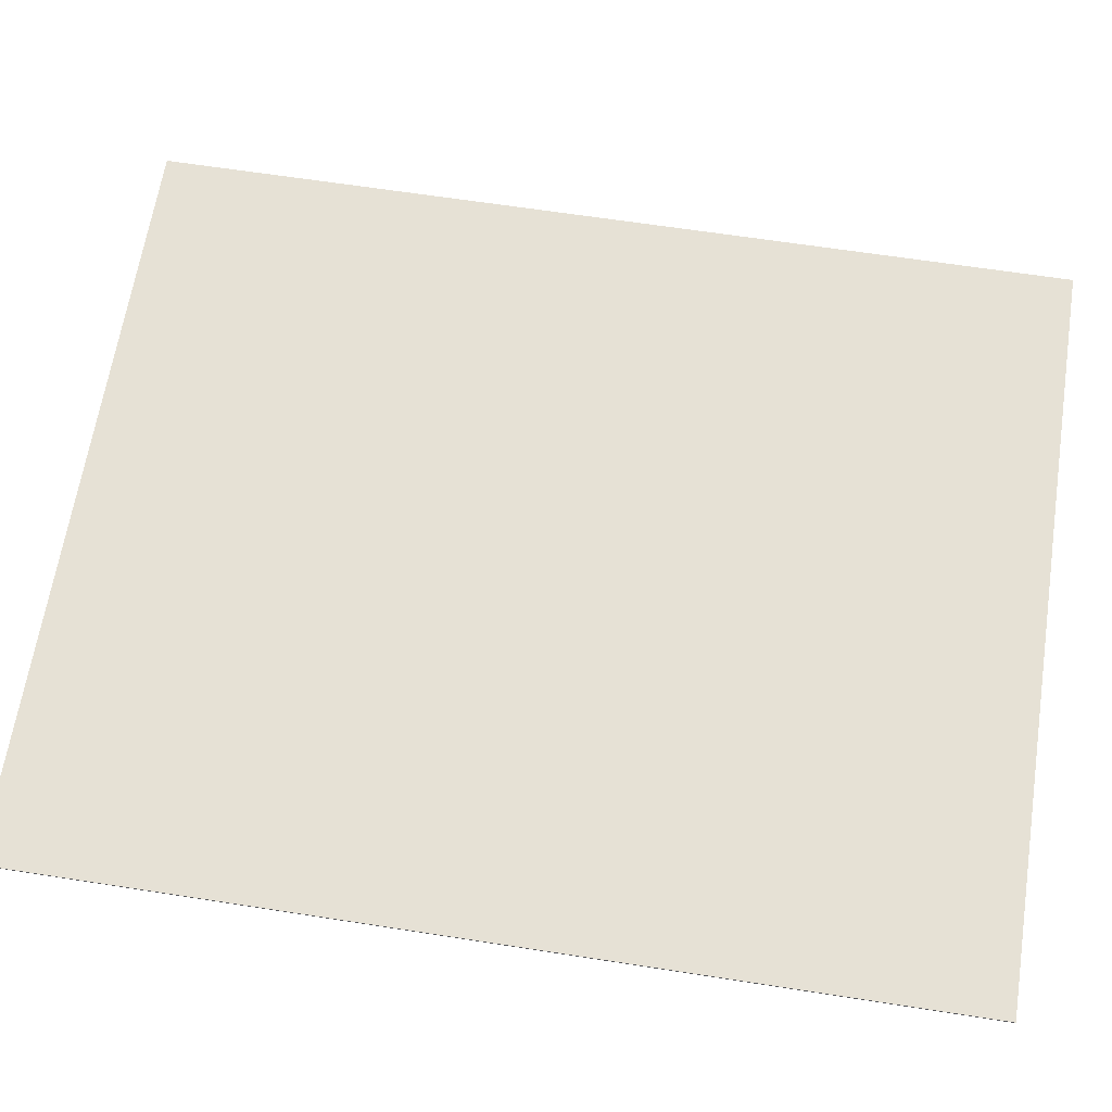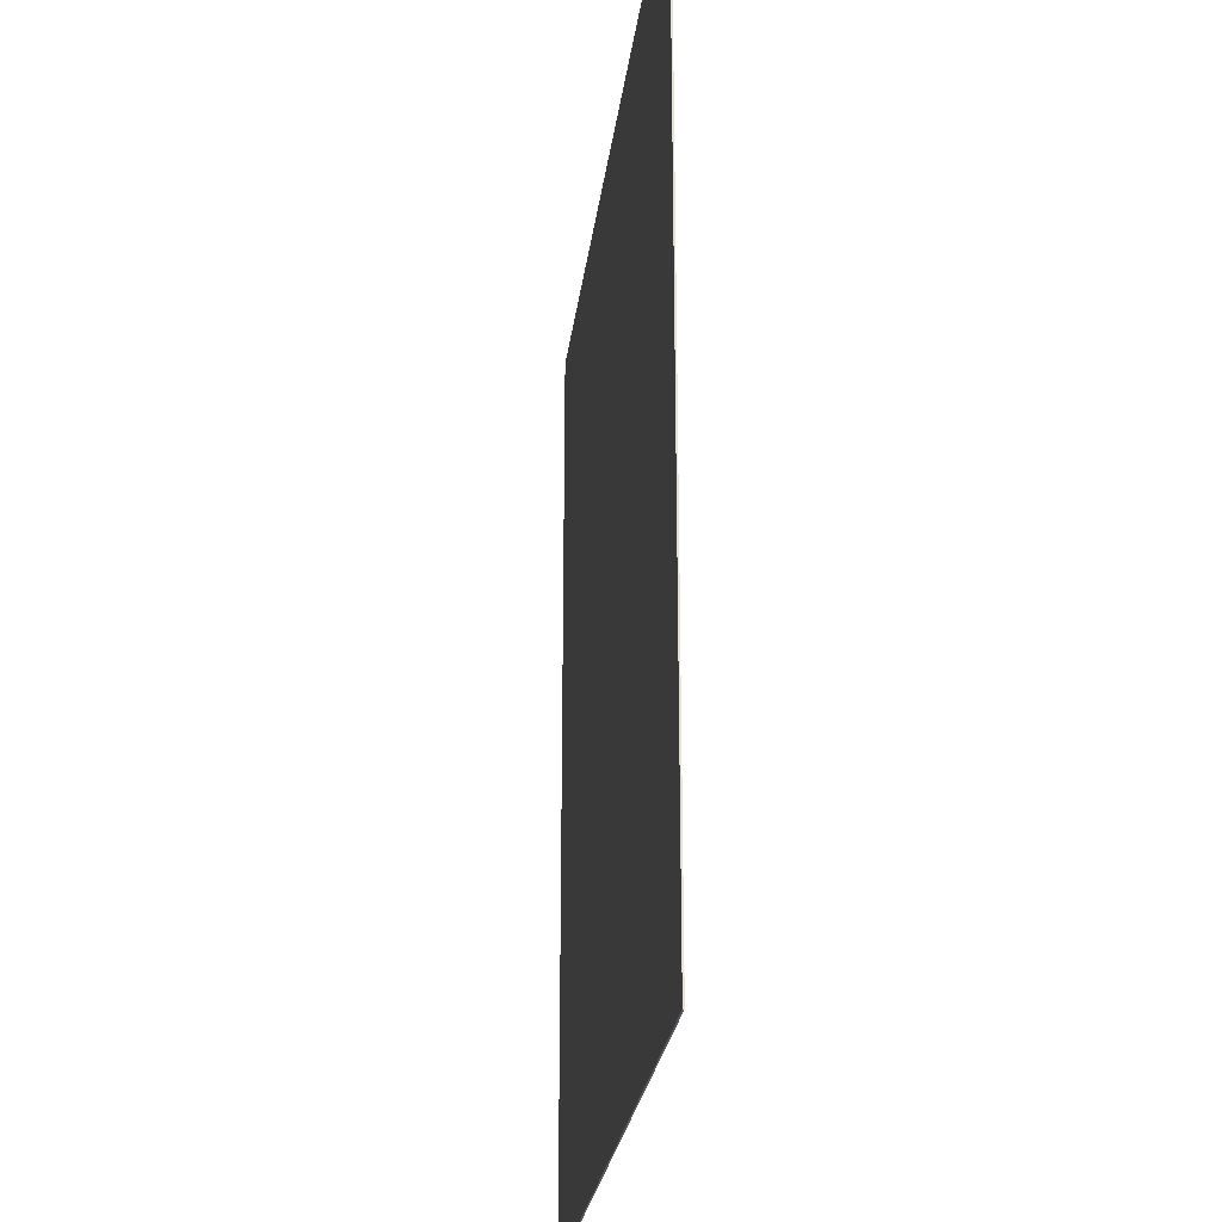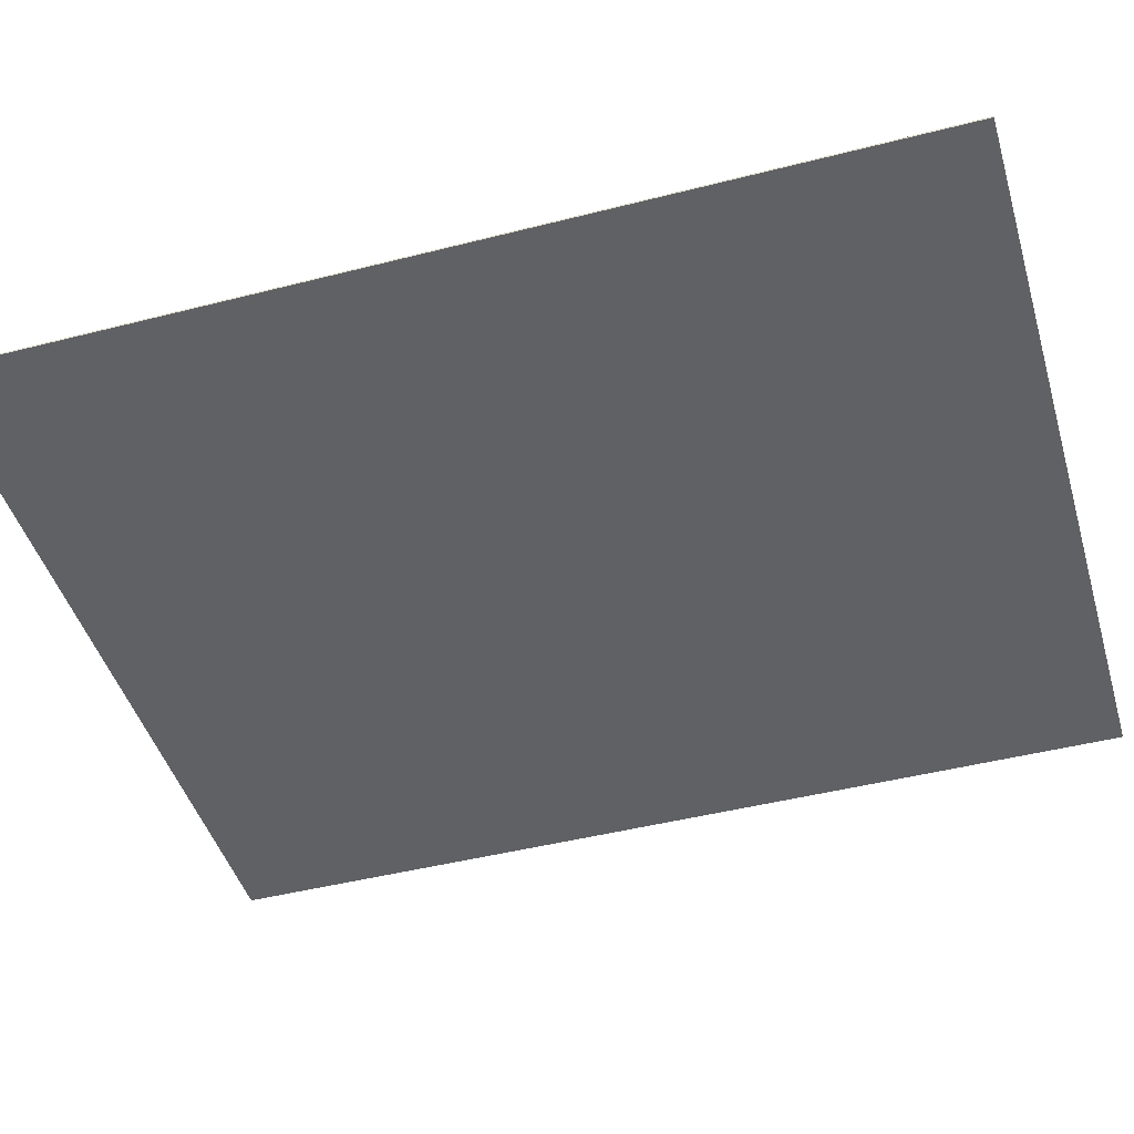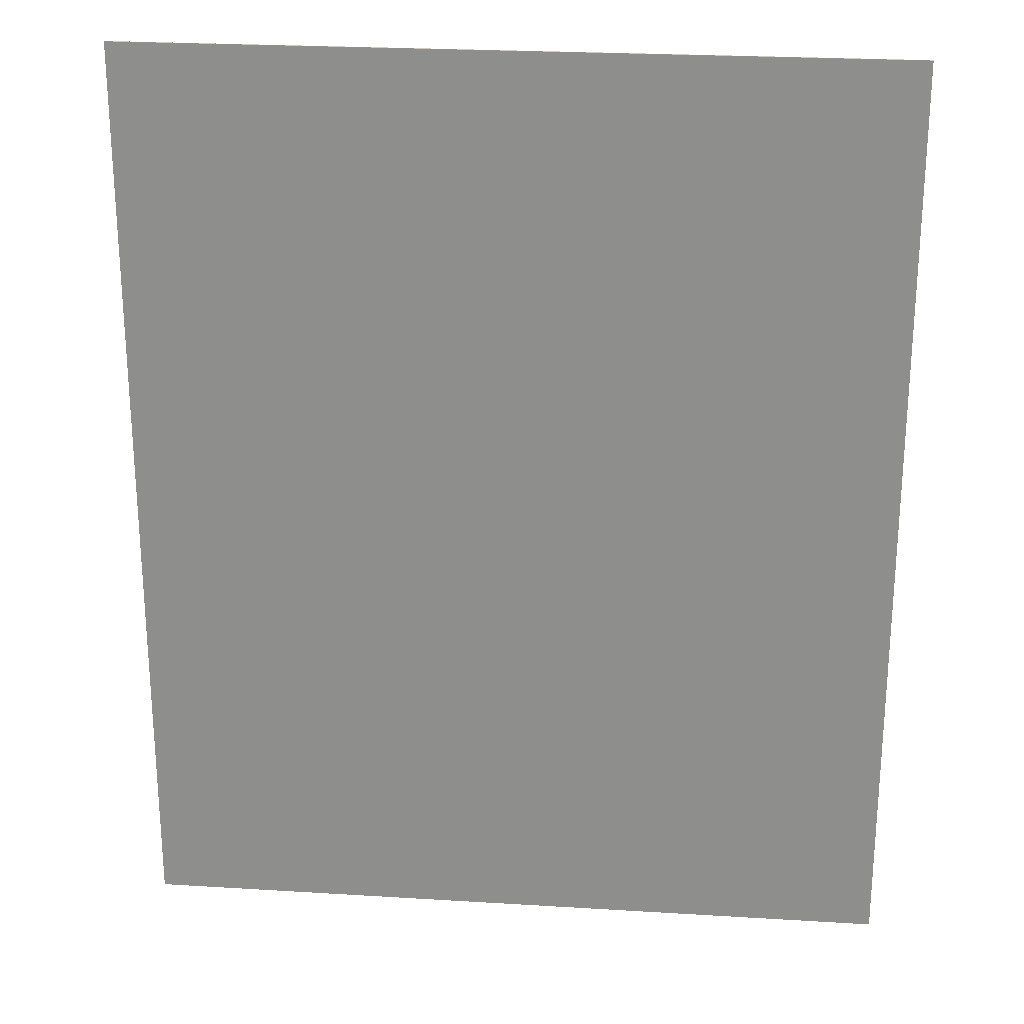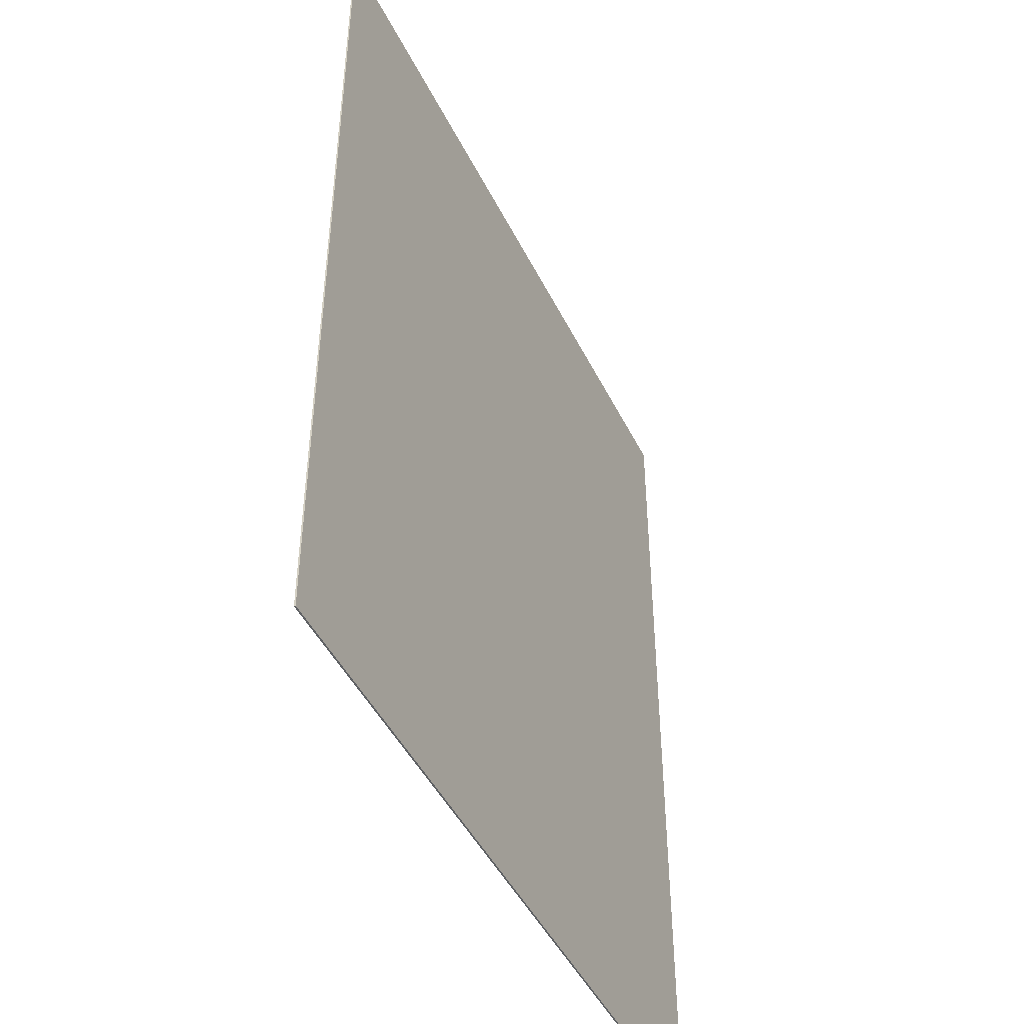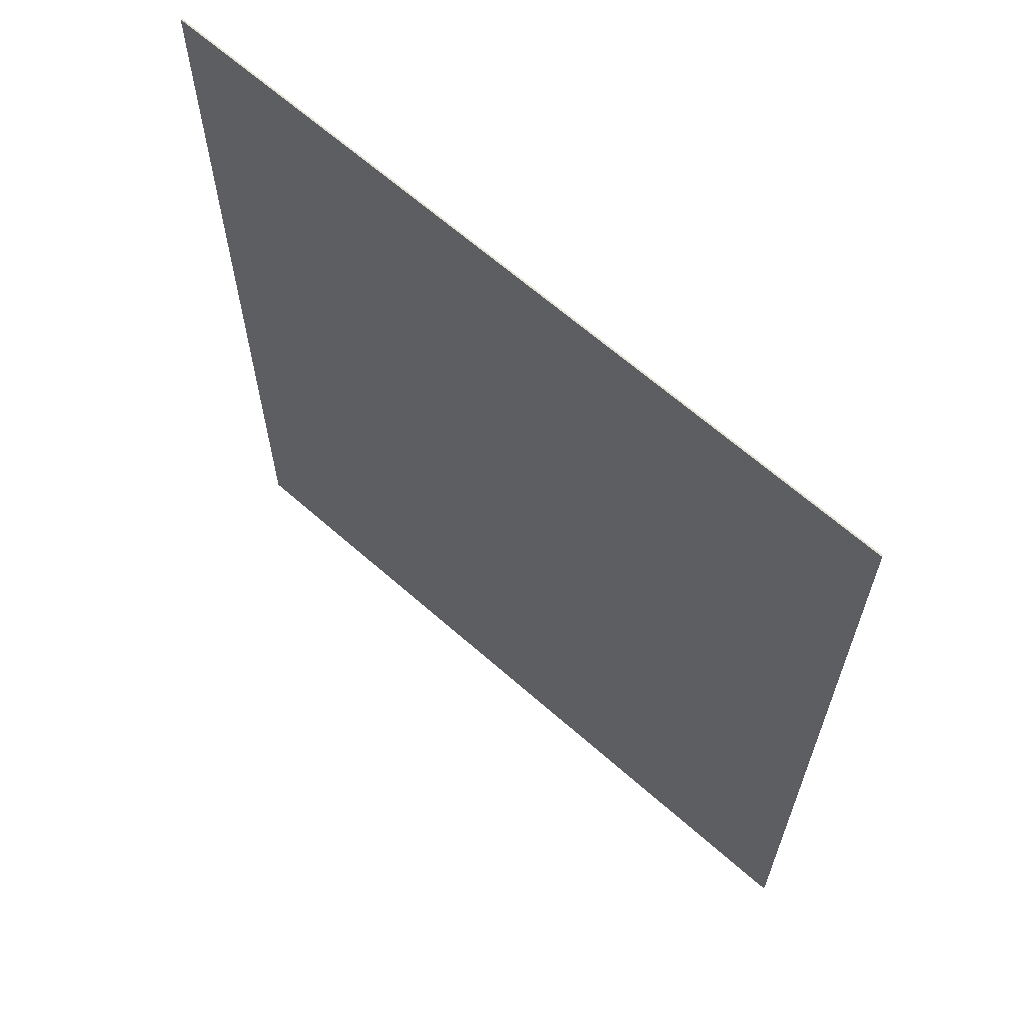
<metadata>
{"format":"obj","ext":"obj","renderer":"f3d","projection":"perspective","resolution":1024,"background":"white","views":[{"elev":64.4,"azim":-81.1,"up":"+Y"},{"elev":-25.5,"azim":-97.0,"up":"+Z"},{"elev":-45.6,"azim":106.4,"up":"+Y"},{"elev":24.2,"azim":5.8,"up":"+Z"},{"elev":-46.3,"azim":115.3,"up":"+Z"},{"elev":65.0,"azim":-138.4,"up":"+Z"}]}
</metadata>
<code>
o Appendix_Mesh
v -9.998 0 12.14
v 10 0 12.14
v -9.998 0 -12.13
v 10 0 -12.13
v -9.998 -0.04 12.14
v 10 -0.04 12.14
v -9.998 -0.04 -12.13
v 10 -0.04 -12.13
f 1 2 4 3
f 7 8 6 5
f 1 3 7 5
f 2 1 5 6
f 4 2 6 8
f 3 4 8 7

</code>
